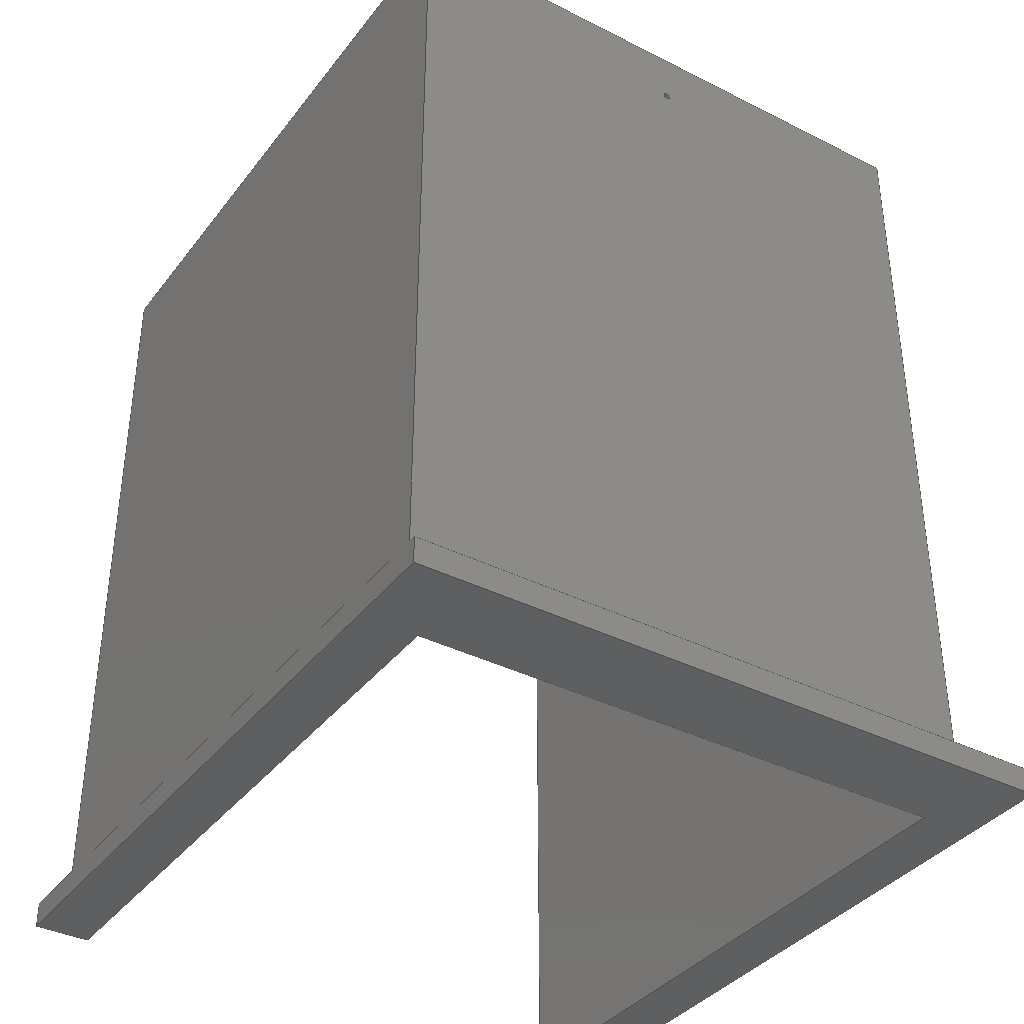
<metadata>
{"format":"step","ext":"step","renderer":"f3d","projection":"perspective","resolution":1024,"background":"white","views":[{"elev":-37.5,"azim":147.1,"up":"+Y"}]}
</metadata>
<code>
ISO-10303-21;
DATA;
#1=SHAPE_REPRESENTATION_RELATIONSHIP('','',#314,#2);
#2=ADVANCED_BREP_SHAPE_REPRESENTATION('',(#312),#500);
#3=CYLINDRICAL_SURFACE('',#334,0.00125);
#4=CYLINDRICAL_SURFACE('',#335,0.005);
#5=CIRCLE('',#319,0.00125);
#6=CIRCLE('',#323,0.005);
#7=CIRCLE('',#326,0.005);
#8=CIRCLE('',#329,0.00125);
#9=ORIENTED_EDGE('',*,*,#89,.T.);
#10=ORIENTED_EDGE('',*,*,#90,.T.);
#11=ORIENTED_EDGE('',*,*,#91,.F.);
#12=ORIENTED_EDGE('',*,*,#92,.F.);
#13=ORIENTED_EDGE('',*,*,#93,.F.);
#14=ORIENTED_EDGE('',*,*,#94,.F.);
#15=ORIENTED_EDGE('',*,*,#95,.T.);
#16=ORIENTED_EDGE('',*,*,#96,.T.);
#17=ORIENTED_EDGE('',*,*,#97,.F.);
#18=ORIENTED_EDGE('',*,*,#98,.T.);
#19=ORIENTED_EDGE('',*,*,#96,.F.);
#20=ORIENTED_EDGE('',*,*,#99,.F.);
#21=ORIENTED_EDGE('',*,*,#91,.T.);
#22=ORIENTED_EDGE('',*,*,#100,.T.);
#23=ORIENTED_EDGE('',*,*,#101,.T.);
#24=ORIENTED_EDGE('',*,*,#102,.T.);
#25=ORIENTED_EDGE('',*,*,#103,.F.);
#26=ORIENTED_EDGE('',*,*,#104,.T.);
#27=ORIENTED_EDGE('',*,*,#105,.F.);
#28=ORIENTED_EDGE('',*,*,#106,.T.);
#29=ORIENTED_EDGE('',*,*,#107,.T.);
#30=ORIENTED_EDGE('',*,*,#108,.F.);
#31=ORIENTED_EDGE('',*,*,#109,.T.);
#32=ORIENTED_EDGE('',*,*,#104,.F.);
#33=ORIENTED_EDGE('',*,*,#110,.F.);
#34=ORIENTED_EDGE('',*,*,#111,.F.);
#35=ORIENTED_EDGE('',*,*,#89,.F.);
#36=ORIENTED_EDGE('',*,*,#112,.T.);
#37=ORIENTED_EDGE('',*,*,#94,.T.);
#38=ORIENTED_EDGE('',*,*,#113,.F.);
#39=ORIENTED_EDGE('',*,*,#114,.T.);
#40=ORIENTED_EDGE('',*,*,#100,.F.);
#41=ORIENTED_EDGE('',*,*,#115,.F.);
#42=ORIENTED_EDGE('',*,*,#116,.F.);
#43=ORIENTED_EDGE('',*,*,#99,.T.);
#44=ORIENTED_EDGE('',*,*,#95,.F.);
#45=ORIENTED_EDGE('',*,*,#112,.F.);
#46=ORIENTED_EDGE('',*,*,#92,.T.);
#47=ORIENTED_EDGE('',*,*,#109,.F.);
#48=ORIENTED_EDGE('',*,*,#117,.F.);
#49=ORIENTED_EDGE('',*,*,#118,.T.);
#50=ORIENTED_EDGE('',*,*,#105,.T.);
#51=ORIENTED_EDGE('',*,*,#119,.T.);
#52=ORIENTED_EDGE('',*,*,#108,.T.);
#53=ORIENTED_EDGE('',*,*,#120,.F.);
#54=ORIENTED_EDGE('',*,*,#121,.F.);
#55=ORIENTED_EDGE('',*,*,#117,.T.);
#56=ORIENTED_EDGE('',*,*,#115,.T.);
#57=ORIENTED_EDGE('',*,*,#107,.F.);
#58=ORIENTED_EDGE('',*,*,#122,.F.);
#59=ORIENTED_EDGE('',*,*,#120,.T.);
#60=ORIENTED_EDGE('',*,*,#123,.F.);
#61=ORIENTED_EDGE('',*,*,#118,.F.);
#62=ORIENTED_EDGE('',*,*,#121,.T.);
#63=ORIENTED_EDGE('',*,*,#122,.T.);
#64=ORIENTED_EDGE('',*,*,#106,.F.);
#65=ORIENTED_EDGE('',*,*,#101,.F.);
#66=ORIENTED_EDGE('',*,*,#114,.F.);
#67=ORIENTED_EDGE('',*,*,#124,.T.);
#68=ORIENTED_EDGE('',*,*,#125,.T.);
#69=ORIENTED_EDGE('',*,*,#102,.F.);
#70=ORIENTED_EDGE('',*,*,#125,.F.);
#71=ORIENTED_EDGE('',*,*,#126,.T.);
#72=ORIENTED_EDGE('',*,*,#127,.T.);
#73=ORIENTED_EDGE('',*,*,#103,.T.);
#74=ORIENTED_EDGE('',*,*,#127,.F.);
#75=ORIENTED_EDGE('',*,*,#128,.F.);
#76=ORIENTED_EDGE('',*,*,#110,.T.);
#77=ORIENTED_EDGE('',*,*,#113,.T.);
#78=ORIENTED_EDGE('',*,*,#93,.T.);
#79=ORIENTED_EDGE('',*,*,#98,.F.);
#80=ORIENTED_EDGE('',*,*,#90,.F.);
#81=ORIENTED_EDGE('',*,*,#111,.T.);
#82=ORIENTED_EDGE('',*,*,#128,.T.);
#83=ORIENTED_EDGE('',*,*,#126,.F.);
#84=ORIENTED_EDGE('',*,*,#124,.F.);
#85=ORIENTED_EDGE('',*,*,#123,.T.);
#86=ORIENTED_EDGE('',*,*,#97,.T.);
#87=ORIENTED_EDGE('',*,*,#116,.T.);
#88=ORIENTED_EDGE('',*,*,#119,.F.);
#89=EDGE_CURVE('',#129,#130,#157,.T.);
#90=EDGE_CURVE('',#130,#131,#158,.T.);
#91=EDGE_CURVE('',#132,#131,#159,.T.);
#92=EDGE_CURVE('',#129,#132,#160,.T.);
#93=EDGE_CURVE('',#133,#134,#161,.T.);
#94=EDGE_CURVE('',#135,#133,#162,.T.);
#95=EDGE_CURVE('',#135,#136,#163,.T.);
#96=EDGE_CURVE('',#136,#134,#164,.T.);
#97=EDGE_CURVE('',#137,#137,#5,.T.);
#98=EDGE_CURVE('',#131,#134,#165,.T.);
#99=EDGE_CURVE('',#132,#136,#166,.T.);
#100=EDGE_CURVE('',#138,#139,#167,.T.);
#101=EDGE_CURVE('',#139,#140,#168,.T.);
#102=EDGE_CURVE('',#140,#141,#169,.T.);
#103=EDGE_CURVE('',#142,#141,#170,.T.);
#104=EDGE_CURVE('',#142,#143,#171,.T.);
#105=EDGE_CURVE('',#144,#143,#172,.T.);
#106=EDGE_CURVE('',#144,#145,#173,.T.);
#107=EDGE_CURVE('',#145,#138,#174,.T.);
#108=EDGE_CURVE('',#146,#147,#175,.T.);
#109=EDGE_CURVE('',#146,#143,#176,.T.);
#110=EDGE_CURVE('',#148,#142,#177,.T.);
#111=EDGE_CURVE('',#130,#148,#178,.T.);
#112=EDGE_CURVE('',#129,#135,#179,.T.);
#113=EDGE_CURVE('',#149,#133,#180,.T.);
#114=EDGE_CURVE('',#149,#139,#181,.T.);
#115=EDGE_CURVE('',#147,#138,#182,.T.);
#116=EDGE_CURVE('',#150,#150,#6,.T.);
#117=EDGE_CURVE('',#151,#146,#183,.T.);
#118=EDGE_CURVE('',#151,#144,#184,.T.);
#119=EDGE_CURVE('',#152,#152,#7,.T.);
#120=EDGE_CURVE('',#153,#147,#185,.T.);
#121=EDGE_CURVE('',#151,#153,#186,.T.);
#122=EDGE_CURVE('',#153,#145,#187,.T.);
#123=EDGE_CURVE('',#154,#154,#8,.T.);
#124=EDGE_CURVE('',#149,#155,#188,.T.);
#125=EDGE_CURVE('',#155,#140,#189,.T.);
#126=EDGE_CURVE('',#155,#156,#190,.T.);
#127=EDGE_CURVE('',#156,#141,#191,.T.);
#128=EDGE_CURVE('',#148,#156,#192,.T.);
#129=VERTEX_POINT('',#417);
#130=VERTEX_POINT('',#418);
#131=VERTEX_POINT('',#420);
#132=VERTEX_POINT('',#422);
#133=VERTEX_POINT('',#426);
#134=VERTEX_POINT('',#427);
#135=VERTEX_POINT('',#429);
#136=VERTEX_POINT('',#431);
#137=VERTEX_POINT('',#435);
#138=VERTEX_POINT('',#440);
#139=VERTEX_POINT('',#441);
#140=VERTEX_POINT('',#443);
#141=VERTEX_POINT('',#445);
#142=VERTEX_POINT('',#447);
#143=VERTEX_POINT('',#449);
#144=VERTEX_POINT('',#451);
#145=VERTEX_POINT('',#453);
#146=VERTEX_POINT('',#457);
#147=VERTEX_POINT('',#458);
#148=VERTEX_POINT('',#461);
#149=VERTEX_POINT('',#465);
#150=VERTEX_POINT('',#470);
#151=VERTEX_POINT('',#473);
#152=VERTEX_POINT('',#477);
#153=VERTEX_POINT('',#479);
#154=VERTEX_POINT('',#485);
#155=VERTEX_POINT('',#488);
#156=VERTEX_POINT('',#492);
#157=LINE('',#416,#193);
#158=LINE('',#419,#194);
#159=LINE('',#421,#195);
#160=LINE('',#423,#196);
#161=LINE('',#425,#197);
#162=LINE('',#428,#198);
#163=LINE('',#430,#199);
#164=LINE('',#432,#200);
#165=LINE('',#436,#201);
#166=LINE('',#437,#202);
#167=LINE('',#439,#203);
#168=LINE('',#442,#204);
#169=LINE('',#444,#205);
#170=LINE('',#446,#206);
#171=LINE('',#448,#207);
#172=LINE('',#450,#208);
#173=LINE('',#452,#209);
#174=LINE('',#454,#210);
#175=LINE('',#456,#211);
#176=LINE('',#459,#212);
#177=LINE('',#460,#213);
#178=LINE('',#462,#214);
#179=LINE('',#463,#215);
#180=LINE('',#464,#216);
#181=LINE('',#466,#217);
#182=LINE('',#467,#218);
#183=LINE('',#472,#219);
#184=LINE('',#474,#220);
#185=LINE('',#478,#221);
#186=LINE('',#480,#222);
#187=LINE('',#482,#223);
#188=LINE('',#487,#224);
#189=LINE('',#489,#225);
#190=LINE('',#491,#226);
#191=LINE('',#493,#227);
#192=LINE('',#495,#228);
#193=VECTOR('',#340,1);
#194=VECTOR('',#341,1);
#195=VECTOR('',#342,1);
#196=VECTOR('',#343,1);
#197=VECTOR('',#346,1);
#198=VECTOR('',#347,1);
#199=VECTOR('',#348,1);
#200=VECTOR('',#349,1);
#201=VECTOR('',#354,1);
#202=VECTOR('',#355,1);
#203=VECTOR('',#358,1);
#204=VECTOR('',#359,1);
#205=VECTOR('',#360,1);
#206=VECTOR('',#361,1);
#207=VECTOR('',#362,1);
#208=VECTOR('',#363,1);
#209=VECTOR('',#364,1);
#210=VECTOR('',#365,1);
#211=VECTOR('',#368,1);
#212=VECTOR('',#369,1);
#213=VECTOR('',#370,1);
#214=VECTOR('',#371,1);
#215=VECTOR('',#372,1);
#216=VECTOR('',#373,1);
#217=VECTOR('',#374,1);
#218=VECTOR('',#375,1);
#219=VECTOR('',#382,1);
#220=VECTOR('',#383,1);
#221=VECTOR('',#388,1);
#222=VECTOR('',#389,1);
#223=VECTOR('',#392,1);
#224=VECTOR('',#399,1);
#225=VECTOR('',#400,1);
#226=VECTOR('',#403,1);
#227=VECTOR('',#404,1);
#228=VECTOR('',#407,1);
#229=EDGE_LOOP('',(#9,#10,#11,#12));
#230=EDGE_LOOP('',(#13,#14,#15,#16));
#231=EDGE_LOOP('',(#17));
#232=EDGE_LOOP('',(#18,#19,#20,#21));
#233=EDGE_LOOP('',(#22,#23,#24,#25,#26,#27,#28,#29));
#234=EDGE_LOOP('',(#30,#31,#32,#33,#34,#35,#36,#37,#38,#39,#40,#41));
#235=EDGE_LOOP('',(#42));
#236=EDGE_LOOP('',(#43,#44,#45,#46));
#237=EDGE_LOOP('',(#47,#48,#49,#50));
#238=EDGE_LOOP('',(#51));
#239=EDGE_LOOP('',(#52,#53,#54,#55));
#240=EDGE_LOOP('',(#56,#57,#58,#59));
#241=EDGE_LOOP('',(#60));
#242=EDGE_LOOP('',(#61,#62,#63,#64));
#243=EDGE_LOOP('',(#65,#66,#67,#68));
#244=EDGE_LOOP('',(#69,#70,#71,#72));
#245=EDGE_LOOP('',(#73,#74,#75,#76));
#246=EDGE_LOOP('',(#77,#78,#79,#80,#81,#82,#83,#84));
#247=EDGE_LOOP('',(#85));
#248=EDGE_LOOP('',(#86));
#249=EDGE_LOOP('',(#87));
#250=EDGE_LOOP('',(#88));
#251=FACE_BOUND('',#229,.T.);
#252=FACE_BOUND('',#230,.T.);
#253=FACE_BOUND('',#231,.T.);
#254=FACE_BOUND('',#232,.T.);
#255=FACE_BOUND('',#233,.T.);
#256=FACE_BOUND('',#234,.T.);
#257=FACE_BOUND('',#235,.T.);
#258=FACE_BOUND('',#236,.T.);
#259=FACE_BOUND('',#237,.T.);
#260=FACE_BOUND('',#238,.T.);
#261=FACE_BOUND('',#239,.T.);
#262=FACE_BOUND('',#240,.T.);
#263=FACE_BOUND('',#241,.T.);
#264=FACE_BOUND('',#242,.T.);
#265=FACE_BOUND('',#243,.T.);
#266=FACE_BOUND('',#244,.T.);
#267=FACE_BOUND('',#245,.T.);
#268=FACE_BOUND('',#246,.T.);
#269=FACE_BOUND('',#247,.T.);
#270=FACE_BOUND('',#248,.T.);
#271=FACE_BOUND('',#249,.T.);
#272=FACE_BOUND('',#250,.T.);
#273=PLANE('',#316);
#274=PLANE('',#317);
#275=PLANE('',#318);
#276=PLANE('',#320);
#277=PLANE('',#321);
#278=PLANE('',#322);
#279=PLANE('',#324);
#280=PLANE('',#325);
#281=PLANE('',#327);
#282=PLANE('',#328);
#283=PLANE('',#330);
#284=PLANE('',#331);
#285=PLANE('',#332);
#286=PLANE('',#333);
#287=ADVANCED_FACE('',(#251),#273,.T.);
#288=ADVANCED_FACE('',(#252),#274,.F.);
#289=ADVANCED_FACE('',(#253,#254),#275,.F.);
#290=ADVANCED_FACE('',(#255),#276,.T.);
#291=ADVANCED_FACE('',(#256),#277,.T.);
#292=ADVANCED_FACE('',(#257,#258),#278,.F.);
#293=ADVANCED_FACE('',(#259),#279,.T.);
#294=ADVANCED_FACE('',(#260,#261),#280,.F.);
#295=ADVANCED_FACE('',(#262),#281,.F.);
#296=ADVANCED_FACE('',(#263,#264),#282,.T.);
#297=ADVANCED_FACE('',(#265),#283,.T.);
#298=ADVANCED_FACE('',(#266),#284,.T.);
#299=ADVANCED_FACE('',(#267),#285,.F.);
#300=ADVANCED_FACE('',(#268),#286,.F.);
#301=ADVANCED_FACE('',(#269,#270),#3,.F.);
#302=ADVANCED_FACE('',(#271,#272),#4,.F.);
#303=CLOSED_SHELL('',(#287,#288,#289,#290,#291,#292,#293,#294,#295,#296,
#297,#298,#299,#300,#301,#302));
#304=STYLED_ITEM('',(#305),#312);
#305=PRESENTATION_STYLE_ASSIGNMENT((#306));
#306=SURFACE_STYLE_USAGE(.BOTH.,#307);
#307=SURFACE_SIDE_STYLE('',(#308));
#308=SURFACE_STYLE_FILL_AREA(#309);
#309=FILL_AREA_STYLE('',(#310));
#310=FILL_AREA_STYLE_COLOUR('',#311);
#311=COLOUR_RGB('',0.549,0.3333,0.1569);
#312=MANIFOLD_SOLID_BREP('Part 1',#303);
#313=SHAPE_DEFINITION_REPRESENTATION(#505,#314);
#314=SHAPE_REPRESENTATION('Part 1',(#315),#500);
#315=AXIS2_PLACEMENT_3D('',#414,#336,#337);
#316=AXIS2_PLACEMENT_3D('',#415,#338,#339);
#317=AXIS2_PLACEMENT_3D('',#424,#344,#345);
#318=AXIS2_PLACEMENT_3D('',#433,#350,#351);
#319=AXIS2_PLACEMENT_3D('',#434,#352,#353);
#320=AXIS2_PLACEMENT_3D('',#438,#356,#357);
#321=AXIS2_PLACEMENT_3D('',#455,#366,#367);
#322=AXIS2_PLACEMENT_3D('',#468,#376,#377);
#323=AXIS2_PLACEMENT_3D('',#469,#378,#379);
#324=AXIS2_PLACEMENT_3D('',#471,#380,#381);
#325=AXIS2_PLACEMENT_3D('',#475,#384,#385);
#326=AXIS2_PLACEMENT_3D('',#476,#386,#387);
#327=AXIS2_PLACEMENT_3D('',#481,#390,#391);
#328=AXIS2_PLACEMENT_3D('',#483,#393,#394);
#329=AXIS2_PLACEMENT_3D('',#484,#395,#396);
#330=AXIS2_PLACEMENT_3D('',#486,#397,#398);
#331=AXIS2_PLACEMENT_3D('',#490,#401,#402);
#332=AXIS2_PLACEMENT_3D('',#494,#405,#406);
#333=AXIS2_PLACEMENT_3D('',#496,#408,#409);
#334=AXIS2_PLACEMENT_3D('',#497,#410,#411);
#335=AXIS2_PLACEMENT_3D('',#498,#412,#413);
#336=DIRECTION('',(0,0,1));
#337=DIRECTION('',(1,0,0));
#338=DIRECTION('',(1,-2.974e-16,0));
#339=DIRECTION('',(2.974e-16,1,0));
#340=DIRECTION('',(-2.974e-16,-1,0));
#341=DIRECTION('',(0,0,-1));
#342=DIRECTION('',(-2.974e-16,-1,0));
#343=DIRECTION('',(0,0,-1));
#344=DIRECTION('',(1,-2.974e-16,0));
#345=DIRECTION('',(2.974e-16,1,0));
#346=DIRECTION('',(0,0,-1));
#347=DIRECTION('',(-2.974e-16,-1,0));
#348=DIRECTION('',(0,0,-1));
#349=DIRECTION('',(-2.974e-16,-1,0));
#350=DIRECTION('',(0,0,1));
#351=DIRECTION('',(1,0,0));
#352=DIRECTION('',(0,0,-1));
#353=DIRECTION('',(-1,0,0));
#354=DIRECTION('',(-1,0,0));
#355=DIRECTION('',(-1,0,0));
#356=DIRECTION('',(0,-1,0));
#357=DIRECTION('',(0,0,-1));
#358=DIRECTION('',(-1,0,0));
#359=DIRECTION('',(0,0,-1));
#360=DIRECTION('',(1,0,-2.736e-15));
#361=DIRECTION('',(0,0,-1));
#362=DIRECTION('',(-1,0,0));
#363=DIRECTION('',(0,0,1));
#364=DIRECTION('',(-1,0,0));
#365=DIRECTION('',(0,0,1));
#366=DIRECTION('',(0,0,1));
#367=DIRECTION('',(1,0,0));
#368=DIRECTION('',(-1,0,0));
#369=DIRECTION('',(-3.066e-16,-1,0));
#370=DIRECTION('',(0,-1,0));
#371=DIRECTION('',(1,0,0));
#372=DIRECTION('',(-1,0,0));
#373=DIRECTION('',(1,0,0));
#374=DIRECTION('',(0,-1,0));
#375=DIRECTION('',(-3.066e-16,-1,0));
#376=DIRECTION('',(0,-1,0));
#377=DIRECTION('',(0,0,-1));
#378=DIRECTION('',(0,1,0));
#379=DIRECTION('',(0,0,1));
#380=DIRECTION('',(-1,3.066e-16,0));
#381=DIRECTION('',(-3.066e-16,-1,0));
#382=DIRECTION('',(0,0,1));
#383=DIRECTION('',(-3.066e-16,-1,0));
#384=DIRECTION('',(0,1,0));
#385=DIRECTION('',(0,0,1));
#386=DIRECTION('',(0,1,0));
#387=DIRECTION('',(0,0,1));
#388=DIRECTION('',(0,0,1));
#389=DIRECTION('',(-1,0,0));
#390=DIRECTION('',(-1,3.066e-16,0));
#391=DIRECTION('',(-3.066e-16,-1,0));
#392=DIRECTION('',(-3.066e-16,-1,0));
#393=DIRECTION('',(0,0,1));
#394=DIRECTION('',(1,0,0));
#395=DIRECTION('',(0,0,1));
#396=DIRECTION('',(1,0,0));
#397=DIRECTION('',(-1,0,0));
#398=DIRECTION('',(0,0,1));
#399=DIRECTION('',(0,0,-1));
#400=DIRECTION('',(0,-1,0));
#401=DIRECTION('',(-2.736e-15,0,-1));
#402=DIRECTION('',(-1,0,2.736e-15));
#403=DIRECTION('',(1,0,-2.736e-15));
#404=DIRECTION('',(0,-1,0));
#405=DIRECTION('',(-1,0,0));
#406=DIRECTION('',(0,0,1));
#407=DIRECTION('',(0,0,-1));
#408=DIRECTION('',(0,-1,0));
#409=DIRECTION('',(1,0,0));
#410=DIRECTION('',(0,0,-1));
#411=DIRECTION('',(-1,0,0));
#412=DIRECTION('',(0,1,0));
#413=DIRECTION('',(0,0,1));
#414=CARTESIAN_POINT('',(0,0,0));
#415=CARTESIAN_POINT('',(0.099,8.327e-17,0.222));
#416=CARTESIAN_POINT('',(0.099,8.327e-17,0.222));
#417=CARTESIAN_POINT('',(0.099,0.14,0.222));
#418=CARTESIAN_POINT('',(0.099,-0.1316,0.222));
#419=CARTESIAN_POINT('',(0.099,-0.1316,0.222));
#420=CARTESIAN_POINT('',(0.099,-0.1316,0));
#421=CARTESIAN_POINT('',(0.099,8.327e-17,0));
#422=CARTESIAN_POINT('',(0.099,0.14,0));
#423=CARTESIAN_POINT('',(0.099,0.14,0.222));
#424=CARTESIAN_POINT('',(-0.099,8.327e-17,0.222));
#425=CARTESIAN_POINT('',(-0.099,-0.1316,0.222));
#426=CARTESIAN_POINT('',(-0.099,-0.1316,0.222));
#427=CARTESIAN_POINT('',(-0.099,-0.1316,0));
#428=CARTESIAN_POINT('',(-0.099,8.327e-17,0.222));
#429=CARTESIAN_POINT('',(-0.099,0.14,0.222));
#430=CARTESIAN_POINT('',(-0.099,0.14,0.222));
#431=CARTESIAN_POINT('',(-0.099,0.14,0));
#432=CARTESIAN_POINT('',(-0.099,8.327e-17,0));
#433=CARTESIAN_POINT('',(0,5.551e-17,0));
#434=CARTESIAN_POINT('',(3.6e-17,0.121,0));
#435=CARTESIAN_POINT('',(-0.00125,0.121,0));
#436=CARTESIAN_POINT('',(-4.163e-17,-0.1316,0));
#437=CARTESIAN_POINT('',(4.857e-17,0.14,0));
#438=CARTESIAN_POINT('',(-4.163e-17,-0.14,0.222));
#439=CARTESIAN_POINT('',(-4.163e-17,-0.14,0.222));
#440=CARTESIAN_POINT('',(-0.0906,-0.14,0.222));
#441=CARTESIAN_POINT('',(-0.109,-0.14,0.222));
#442=CARTESIAN_POINT('',(-0.109,-0.14,0.111));
#443=CARTESIAN_POINT('',(-0.109,-0.14,-0.02));
#444=CARTESIAN_POINT('',(-0.09125,-0.14,-0.02));
#445=CARTESIAN_POINT('',(0.109,-0.14,-0.02));
#446=CARTESIAN_POINT('',(0.109,-0.14,-0.01));
#447=CARTESIAN_POINT('',(0.109,-0.14,0.222));
#448=CARTESIAN_POINT('',(-4.163e-17,-0.14,0.222));
#449=CARTESIAN_POINT('',(0.0906,-0.14,0.222));
#450=CARTESIAN_POINT('',(0.0906,-0.14,0.0084));
#451=CARTESIAN_POINT('',(0.0906,-0.14,0.0084));
#452=CARTESIAN_POINT('',(-4.163e-17,-0.14,0.0084));
#453=CARTESIAN_POINT('',(-0.0906,-0.14,0.0084));
#454=CARTESIAN_POINT('',(-0.0906,-0.14,0.0084));
#455=CARTESIAN_POINT('',(0,5.551e-17,0.222));
#456=CARTESIAN_POINT('',(4.163e-17,0.1316,0.222));
#457=CARTESIAN_POINT('',(0.0906,0.1316,0.222));
#458=CARTESIAN_POINT('',(-0.0906,0.1316,0.222));
#459=CARTESIAN_POINT('',(0.0906,-0.0042,0.222));
#460=CARTESIAN_POINT('',(0.109,-0.1316,0.222));
#461=CARTESIAN_POINT('',(0.109,-0.1316,0.222));
#462=CARTESIAN_POINT('',(0.104,-0.1316,0.222));
#463=CARTESIAN_POINT('',(4.857e-17,0.14,0.222));
#464=CARTESIAN_POINT('',(-0.104,-0.1316,0.222));
#465=CARTESIAN_POINT('',(-0.109,-0.1316,0.222));
#466=CARTESIAN_POINT('',(-0.109,-0.1316,0.222));
#467=CARTESIAN_POINT('',(-0.0906,-0.0042,0.222));
#468=CARTESIAN_POINT('',(4.857e-17,0.14,0.222));
#469=CARTESIAN_POINT('',(3.469e-17,0.14,0.111));
#470=CARTESIAN_POINT('',(3.469e-17,0.14,0.116));
#471=CARTESIAN_POINT('',(0.0906,-0.0042,0.0084));
#472=CARTESIAN_POINT('',(0.0906,0.1316,0.0084));
#473=CARTESIAN_POINT('',(0.0906,0.1316,0.0084));
#474=CARTESIAN_POINT('',(0.0906,-0.0042,0.0084));
#475=CARTESIAN_POINT('',(4.163e-17,0.1316,0.0084));
#476=CARTESIAN_POINT('',(3.469e-17,0.1316,0.111));
#477=CARTESIAN_POINT('',(3.469e-17,0.1316,0.116));
#478=CARTESIAN_POINT('',(-0.0906,0.1316,0.0084));
#479=CARTESIAN_POINT('',(-0.0906,0.1316,0.0084));
#480=CARTESIAN_POINT('',(4.163e-17,0.1316,0.0084));
#481=CARTESIAN_POINT('',(-0.0906,-0.0042,0.0084));
#482=CARTESIAN_POINT('',(-0.0906,-0.0042,0.0084));
#483=CARTESIAN_POINT('',(0,5.551e-17,0.0084));
#484=CARTESIAN_POINT('',(3.6e-17,0.121,0.0084));
#485=CARTESIAN_POINT('',(0.00125,0.121,0.0084));
#486=CARTESIAN_POINT('',(-0.109,-0.1316,0.111));
#487=CARTESIAN_POINT('',(-0.109,-0.1316,0.111));
#488=CARTESIAN_POINT('',(-0.109,-0.1316,-0.02));
#489=CARTESIAN_POINT('',(-0.109,-0.1316,-0.02));
#490=CARTESIAN_POINT('',(-0.09125,-0.1316,-0.02));
#491=CARTESIAN_POINT('',(-0.09125,-0.1316,-0.02));
#492=CARTESIAN_POINT('',(0.109,-0.1316,-0.02));
#493=CARTESIAN_POINT('',(0.109,-0.1316,-0.02));
#494=CARTESIAN_POINT('',(0.109,-0.1316,-0.01));
#495=CARTESIAN_POINT('',(0.109,-0.1316,-0.01));
#496=CARTESIAN_POINT('',(-5.551e-17,-0.1316,0.101));
#497=CARTESIAN_POINT('',(3.6e-17,0.121,0.025));
#498=CARTESIAN_POINT('',(3.469e-17,0.115,0.111));
#499=MECHANICAL_DESIGN_GEOMETRIC_PRESENTATION_REPRESENTATION('',(#304),
#500);
#500=(
GEOMETRIC_REPRESENTATION_CONTEXT(3)
GLOBAL_UNCERTAINTY_ASSIGNED_CONTEXT((#501))
GLOBAL_UNIT_ASSIGNED_CONTEXT((#504,#503,#502))
REPRESENTATION_CONTEXT('Part 1','TOP_LEVEL_ASSEMBLY_PART')
);
#501=UNCERTAINTY_MEASURE_WITH_UNIT(LENGTH_MEASURE(5e-06),#504,
'DISTANCE_ACCURACY_VALUE','Maximum Tolerance applied to model');
#502=(
NAMED_UNIT(*)
SI_UNIT($,.STERADIAN.)
SOLID_ANGLE_UNIT()
);
#503=(
NAMED_UNIT(*)
PLANE_ANGLE_UNIT()
SI_UNIT($,.RADIAN.)
);
#504=(
LENGTH_UNIT()
NAMED_UNIT(*)
SI_UNIT($,.METRE.)
);
#505=PRODUCT_DEFINITION_SHAPE('','',#506);
#506=PRODUCT_DEFINITION('','',#508,#507);
#507=PRODUCT_DEFINITION_CONTEXT('',#514,'design');
#508=PRODUCT_DEFINITION_FORMATION_WITH_SPECIFIED_SOURCE('','',#510,
 .NOT_KNOWN.);
#509=PRODUCT_RELATED_PRODUCT_CATEGORY('','',(#510));
#510=PRODUCT('Part 1','Part 1','Part 1',(#512));
#511=PRODUCT_CATEGORY('','');
#512=PRODUCT_CONTEXT('',#514,'mechanical');
#513=APPLICATION_PROTOCOL_DEFINITION('international standard',
'ap242_managed_model_based_3d_engineering',2011,#514);
#514=APPLICATION_CONTEXT('managed model based 3d engineering');
ENDSEC;
END-ISO-10303-21;

</code>
